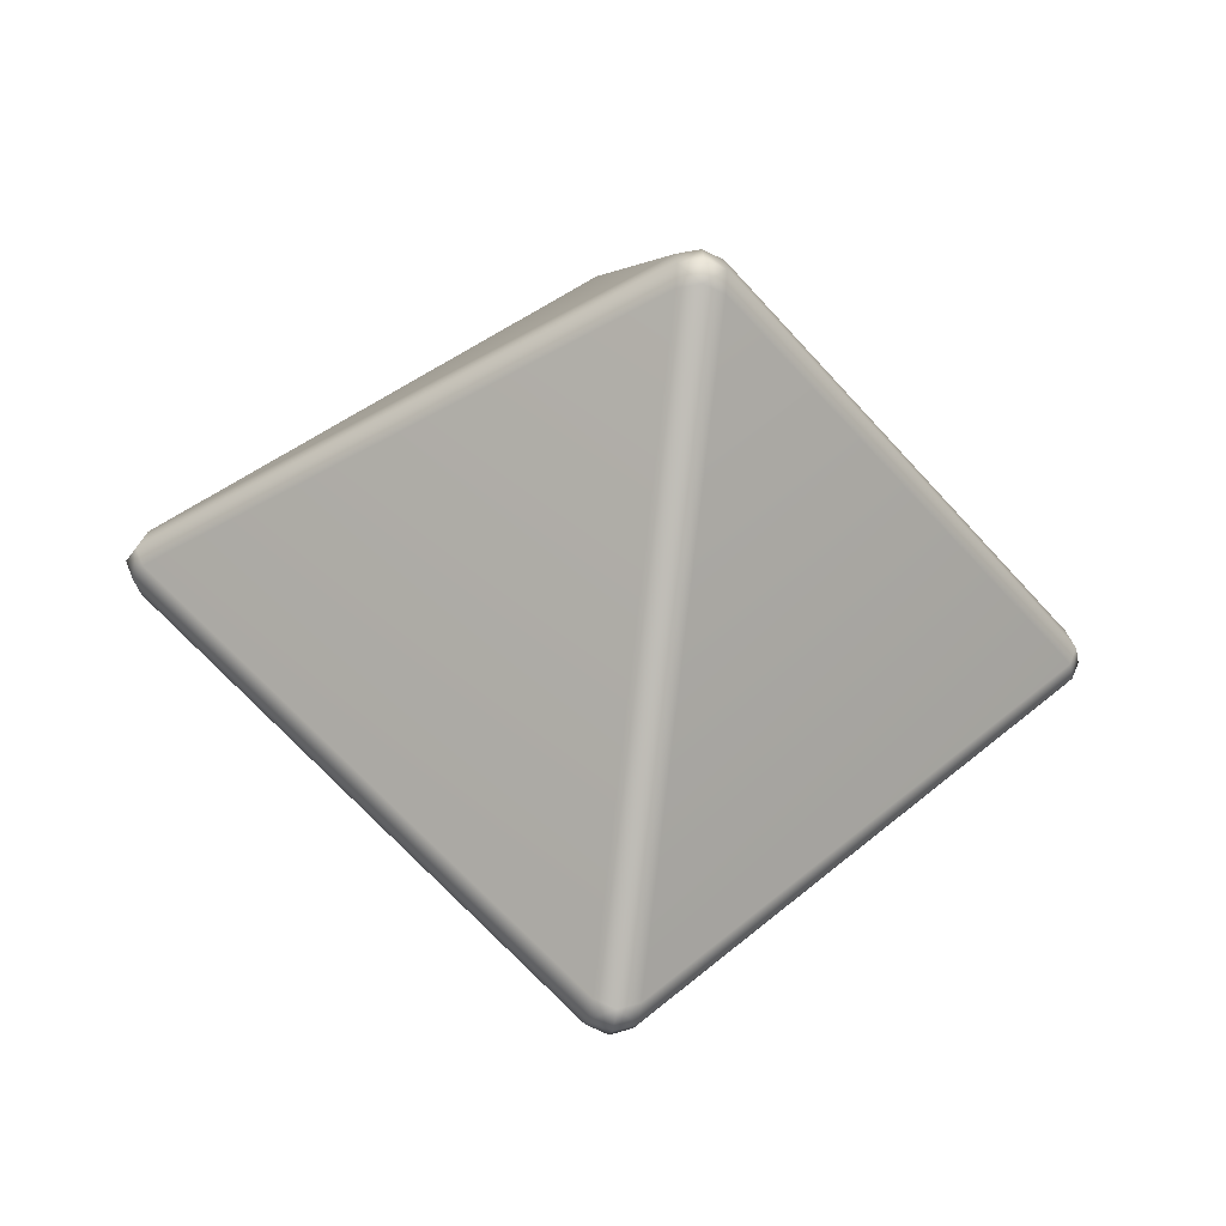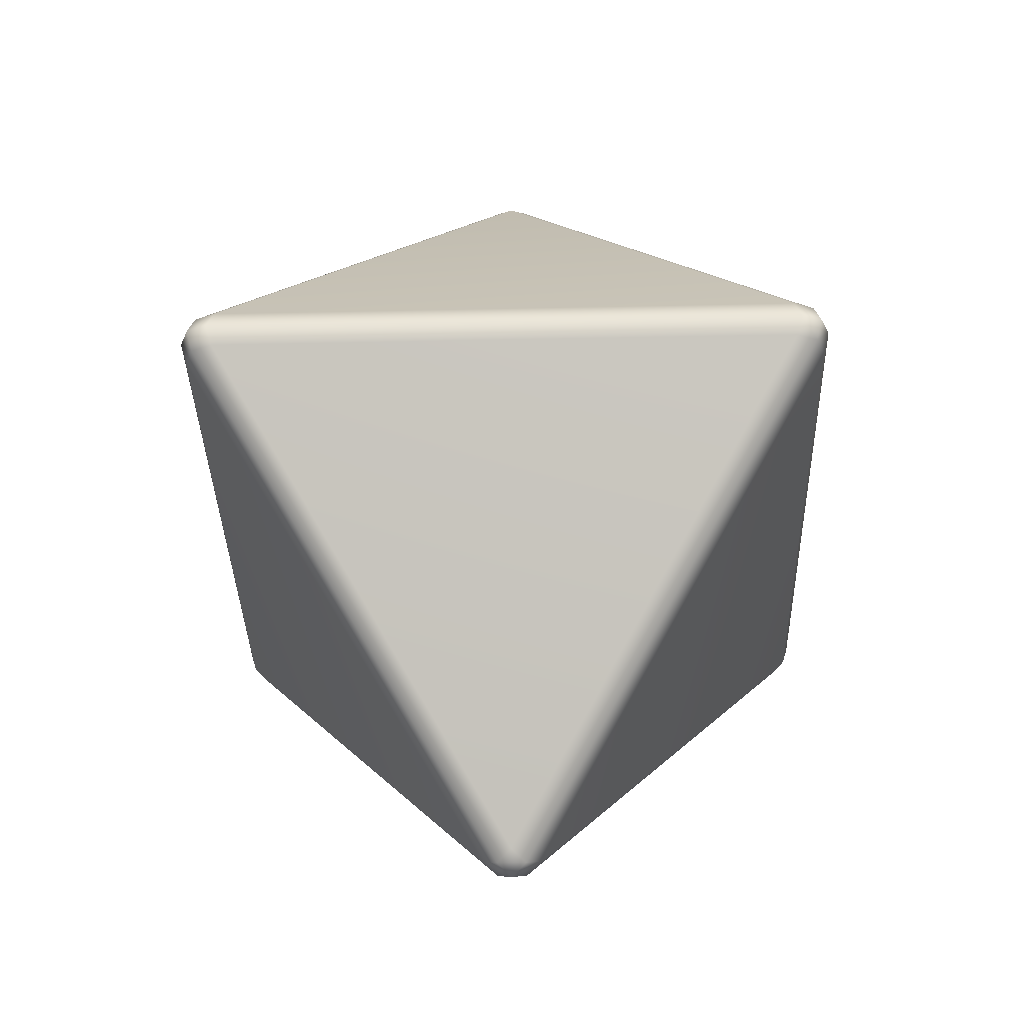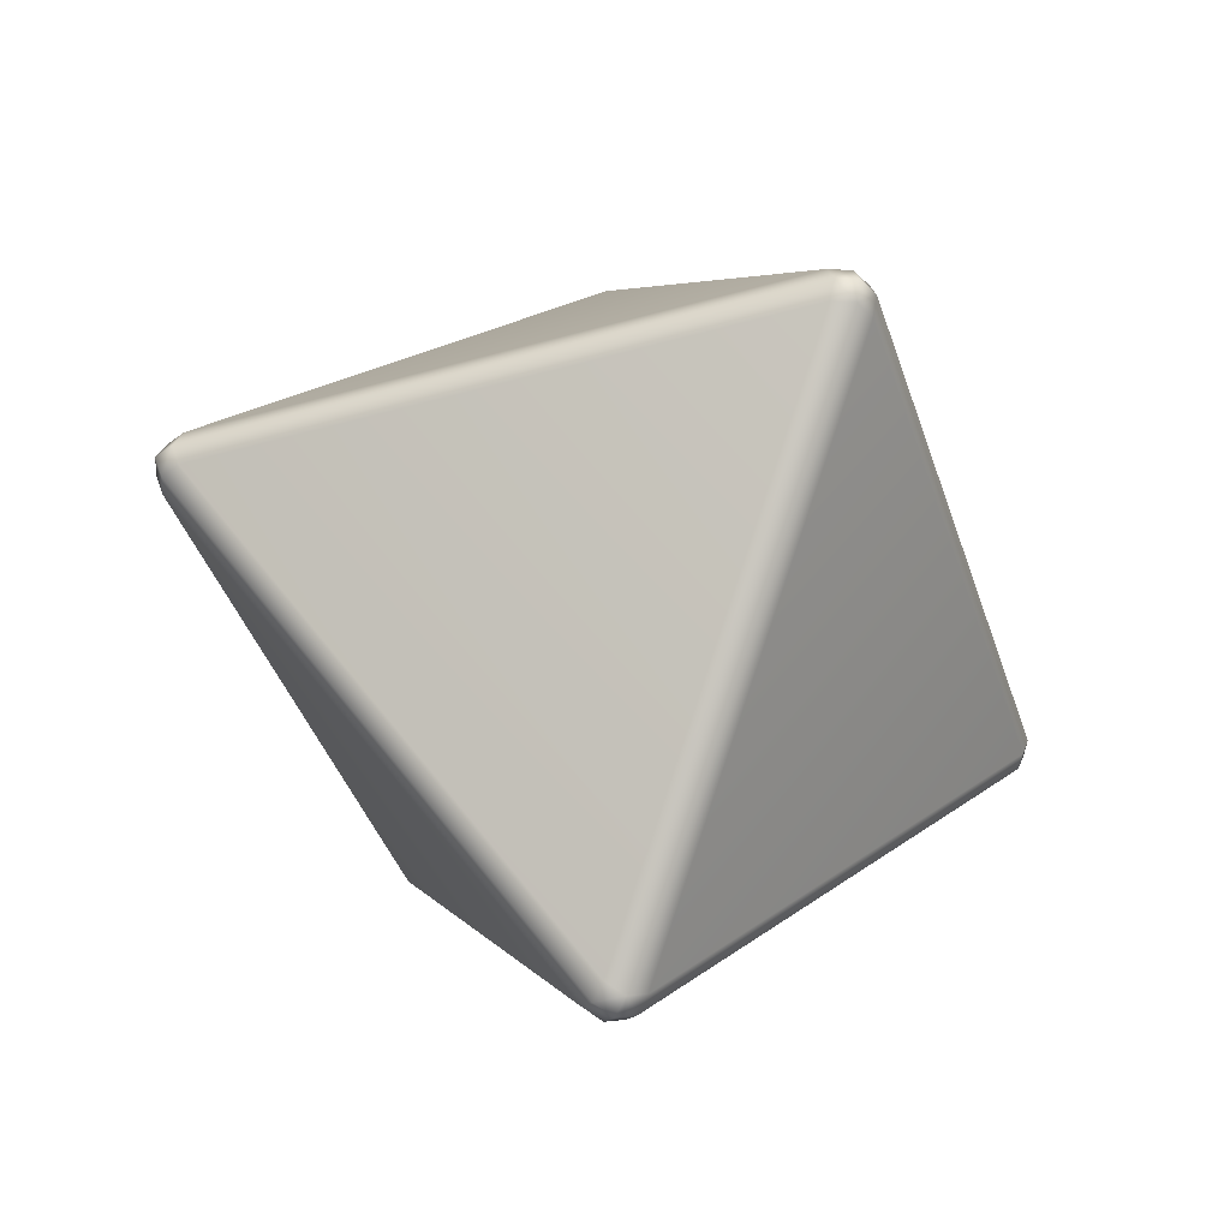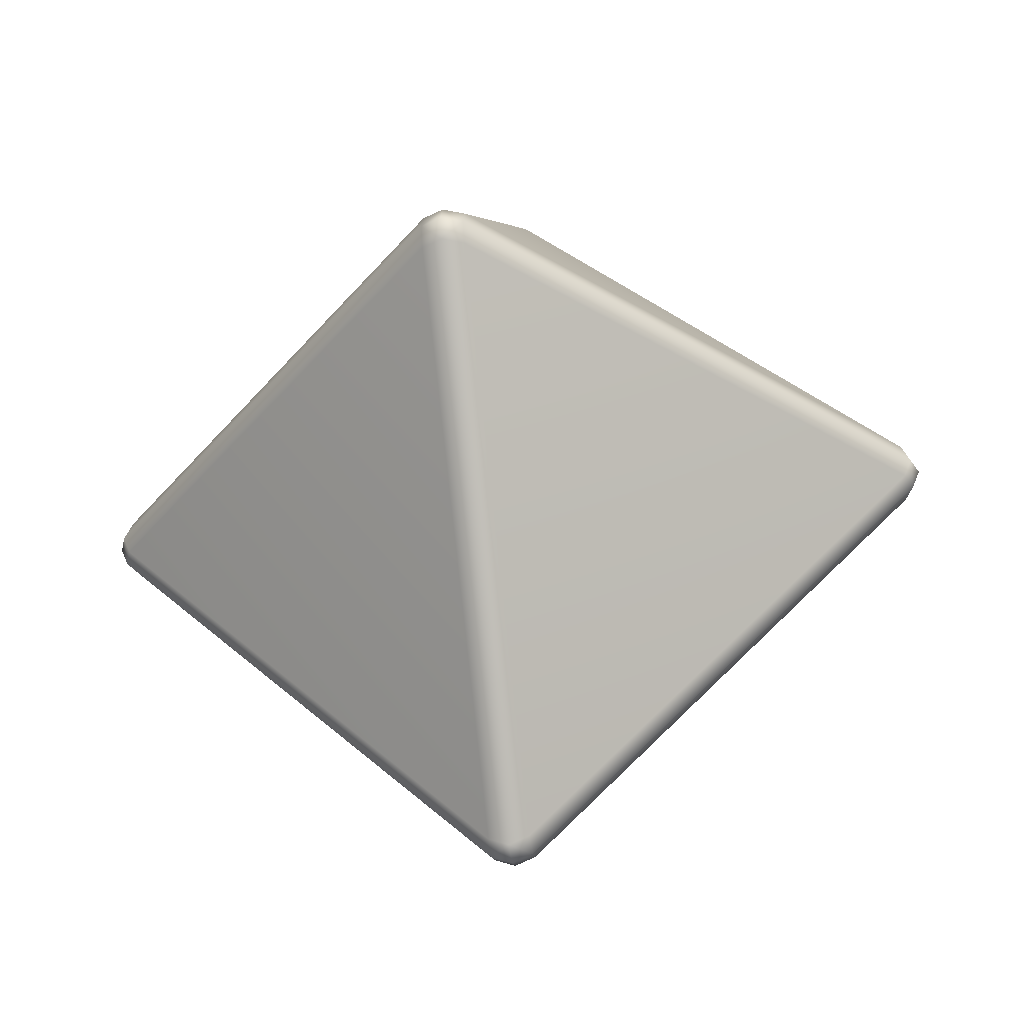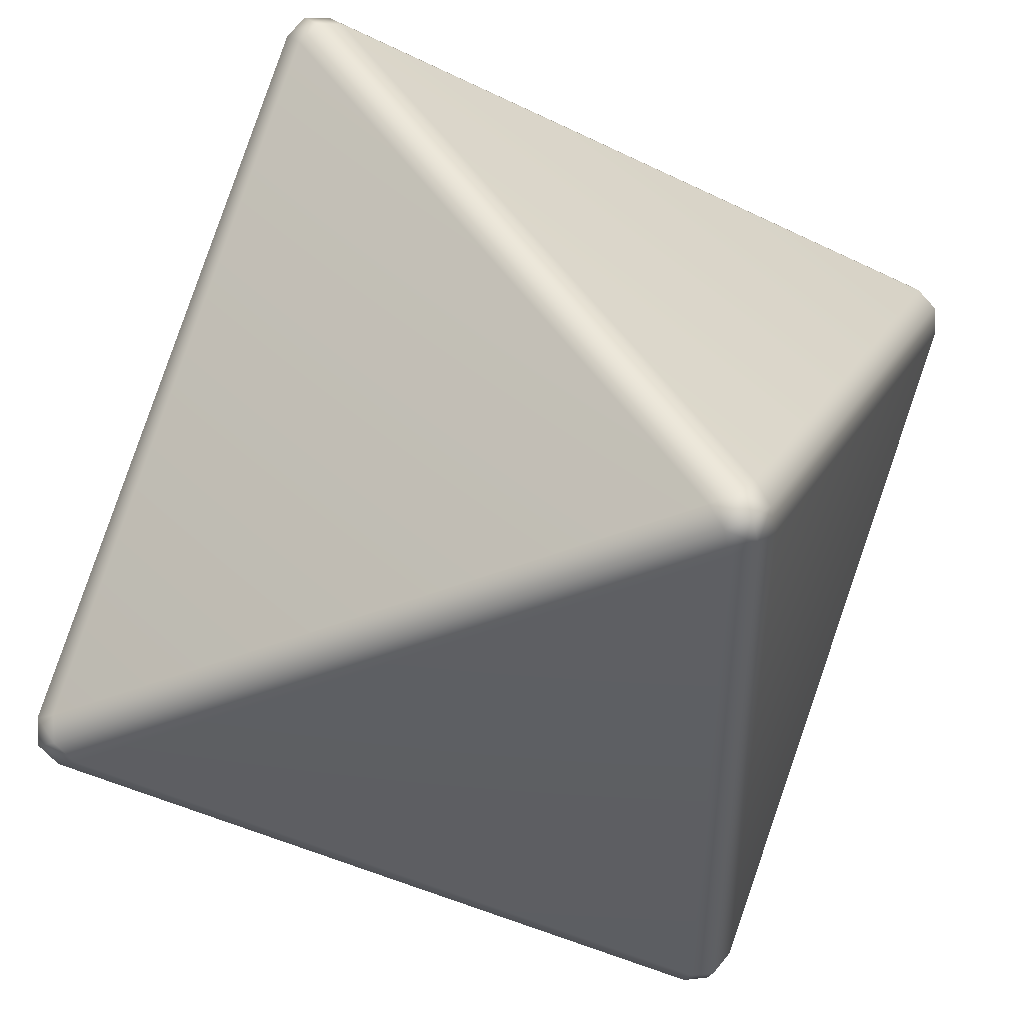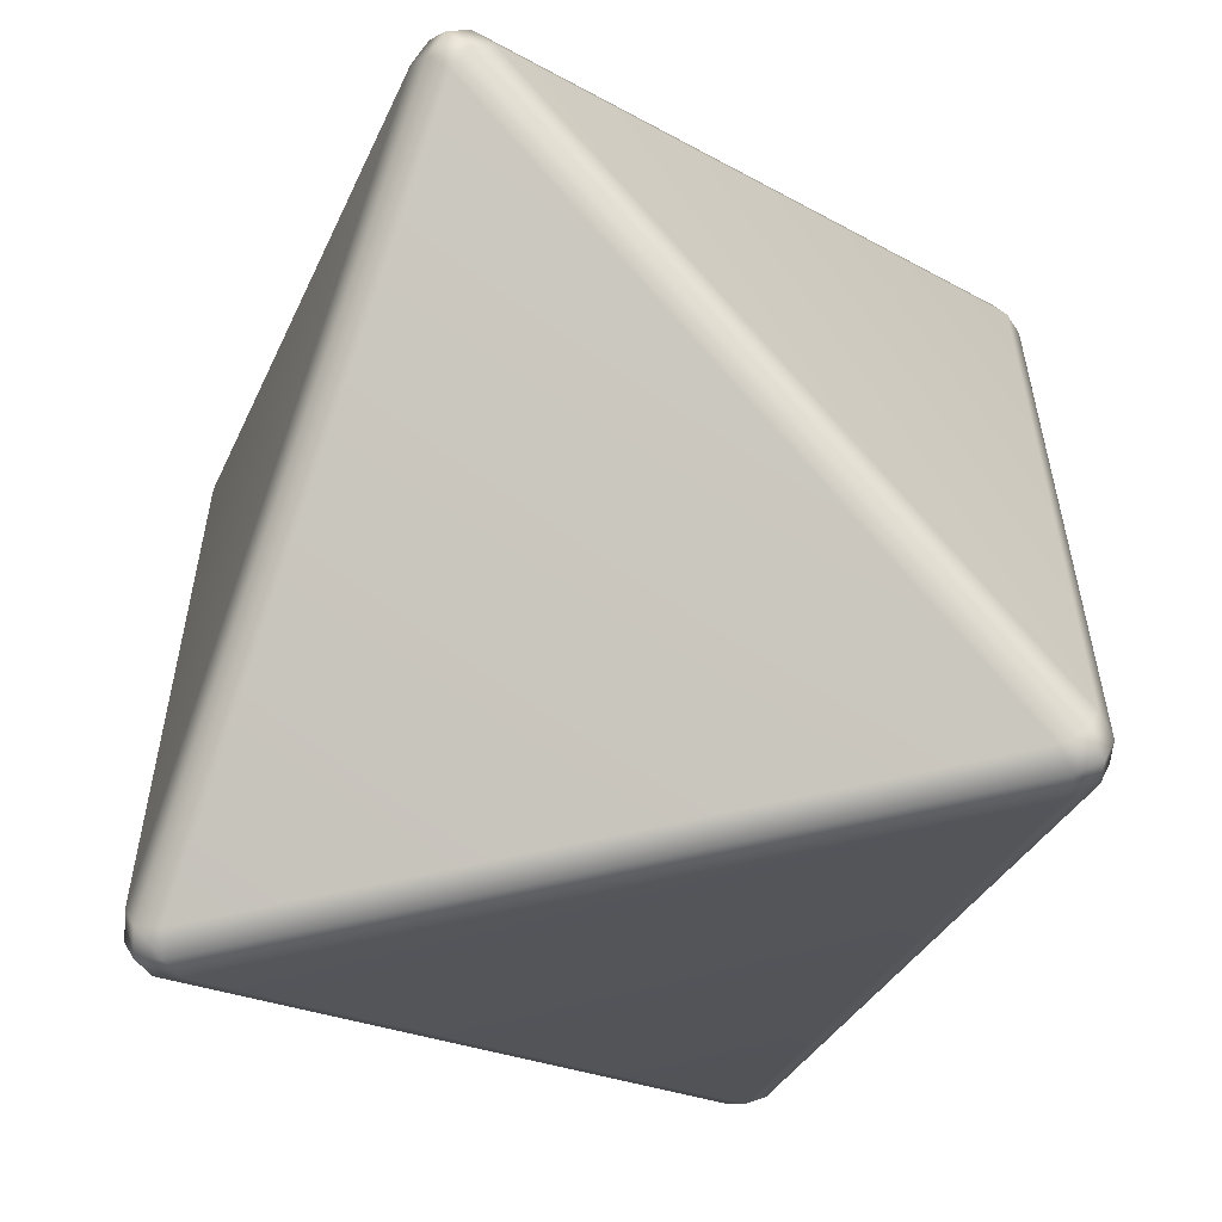
<metadata>
{"format":"obj","ext":"obj","renderer":"f3d","projection":"perspective","resolution":1024,"background":"white","views":[{"elev":-40.0,"azim":35.6,"up":"+Y"},{"elev":-35.9,"azim":-88.4,"up":"+Y"},{"elev":-43.2,"azim":-71.6,"up":"+Y"},{"elev":-39.6,"azim":53.8,"up":"+Y"},{"elev":50.5,"azim":-122.6,"up":"+Z"},{"elev":-60.0,"azim":-166.2,"up":"+Z"}]}
</metadata>
<code>
g Gem
v 0.006311 0.1918 -0.006312
v -7.629e-08 0.1955 -1.526e-07
v -0.006312 0.1918 -0.006312
v -7.629e-08 0.1882 -0.01262
v 0.1357 0.008926 -0.1357
v -0.1267 0.008926 -0.1394
v -0.1357 0.008926 -0.1357
v 0.1267 0.008926 -0.1394
v -0.1293 2.861e-08 -0.142
v -0.1383 9.537e-09 -0.1383
v 0.1293 9.537e-09 -0.142
v 0.1383 9.537e-09 -0.1383
v -0.006312 0.1918 -0.006312
v -7.629e-08 0.1955 -1.526e-07
v -0.006312 0.1918 0.006311
v -0.01262 0.1882 -1.526e-07
v -0.1357 0.008926 -0.1357
v -0.1394 0.008926 0.1267
v -0.1357 0.008926 0.1357
v -0.1394 0.008926 -0.1267
v -0.142 -9.537e-09 0.1293
v -0.1383 -9.537e-09 0.1383
v -0.142 9.537e-09 -0.1293
v -0.1383 9.537e-09 -0.1383
v -0.006312 0.1918 0.006311
v -7.629e-08 0.1955 -1.526e-07
v 0.006311 0.1918 0.006311
v -7.629e-08 0.1882 0.01262
v -0.1357 0.008926 0.1357
v 0.1267 0.008926 0.1394
v 0.1357 0.008926 0.1357
v -0.1267 0.008926 0.1394
v 0.1293 2.861e-08 0.142
v 0.1383 2.861e-08 0.1383
v -0.1293 -9.537e-09 0.142
v -0.1383 -9.537e-09 0.1383
v 0.006311 0.1918 0.006311
v -7.629e-08 0.1955 -1.526e-07
v 0.006311 0.1918 -0.006312
v 0.01262 0.1882 -1.526e-07
v 0.1357 0.008926 0.1357
v 0.1394 0.008926 -0.1267
v 0.1357 0.008926 -0.1357
v 0.1394 0.008926 0.1267
v 0.142 9.537e-09 -0.1293
v 0.1383 9.537e-09 -0.1383
v 0.142 2.861e-08 0.1293
v 0.1383 2.861e-08 0.1383
v 0.1293 2.861e-08 0.142
v 0.1383 2.861e-08 0.1383
v 0.1357 -0.008926 0.1357
v 0.1267 -0.008926 0.1394
v -0.1293 -9.537e-09 0.142
v -7.629e-08 -0.1882 0.01262
v 0.006311 -0.1918 0.006311
v -0.1267 -0.008926 0.1394
v -0.006312 -0.1918 0.006311
v -7.629e-08 -0.1955 -1.526e-07
v -0.1357 -0.008926 0.1357
v -0.1383 -9.537e-09 0.1383
v 0.1357 -0.008926 0.1357
v 0.1383 2.861e-08 0.1383
v 0.142 2.861e-08 0.1293
v 0.1394 -0.008926 0.1267
v 0.006311 -0.1918 0.006311
v 0.1394 -0.008926 -0.1267
v 0.142 9.537e-09 -0.1293
v 0.01262 -0.1882 -1.526e-07
v 0.1357 -0.008926 -0.1357
v 0.1383 9.537e-09 -0.1383
v 0.006311 -0.1918 -0.006312
v -7.629e-08 -0.1955 -1.526e-07
v 0.1357 -0.008926 -0.1357
v 0.1383 9.537e-09 -0.1383
v 0.1293 9.537e-09 -0.142
v 0.1267 -0.008926 -0.1394
v 0.006311 -0.1918 -0.006312
v -0.1267 -0.008926 -0.1394
v -0.1293 2.861e-08 -0.142
v -7.629e-08 -0.1882 -0.01262
v -0.1357 -0.008926 -0.1357
v -0.1383 9.537e-09 -0.1383
v -0.006312 -0.1918 -0.006312
v -7.629e-08 -0.1955 -1.526e-07
v -0.006312 -0.1918 0.006311
v -7.629e-08 -0.1955 -1.526e-07
v -0.006312 -0.1918 -0.006312
v -0.01262 -0.1882 -1.526e-07
v -0.1357 -0.008926 0.1357
v -0.1394 -0.008926 -0.1267
v -0.1357 -0.008926 -0.1357
v -0.1394 -0.008926 0.1267
v -0.142 9.537e-09 -0.1293
v -0.1383 9.537e-09 -0.1383
v -0.142 -9.537e-09 0.1293
v -0.1383 -9.537e-09 0.1383
g Gem_0
f 3 2 1
f 4 3 1
f 1 5 4
f 4 6 3
f 6 7 3
f 5 8 4
f 6 4 8
f 6 9 7
f 9 6 8
f 9 10 7
f 11 9 8
f 8 5 11
f 5 12 11
f 15 14 13
f 16 15 13
f 13 17 16
f 16 18 15
f 18 19 15
f 17 20 16
f 18 16 20
f 18 21 19
f 21 18 20
f 21 22 19
f 23 21 20
f 20 17 23
f 17 24 23
f 27 26 25
f 28 27 25
f 25 29 28
f 28 30 27
f 30 31 27
f 29 32 28
f 30 28 32
f 30 33 31
f 30 32 33
f 33 34 31
f 32 35 33
f 32 29 35
f 29 36 35
f 39 38 37
f 40 39 37
f 37 41 40
f 40 42 39
f 42 43 39
f 41 44 40
f 44 42 40
f 42 45 43
f 45 42 44
f 45 46 43
f 47 45 44
f 44 41 47
f 41 48 47
f 51 50 49
f 52 51 49
f 49 53 52
f 52 54 51
f 54 55 51
f 53 56 52
f 54 52 56
f 54 57 55
f 54 56 57
f 57 58 55
f 56 59 57
f 56 53 59
f 53 60 59
f 63 62 61
f 64 63 61
f 61 65 64
f 64 66 63
f 66 67 63
f 65 68 64
f 68 66 64
f 66 69 67
f 66 68 69
f 69 70 67
f 68 71 69
f 68 65 71
f 65 72 71
f 75 74 73
f 76 75 73
f 73 77 76
f 76 78 75
f 78 79 75
f 77 80 76
f 80 78 76
f 78 81 79
f 81 78 80
f 81 82 79
f 83 81 80
f 80 77 83
f 77 84 83
f 87 86 85
f 88 87 85
f 85 89 88
f 88 90 87
f 90 91 87
f 89 92 88
f 90 88 92
f 90 93 91
f 90 92 93
f 93 94 91
f 92 95 93
f 92 89 95
f 89 96 95

</code>
